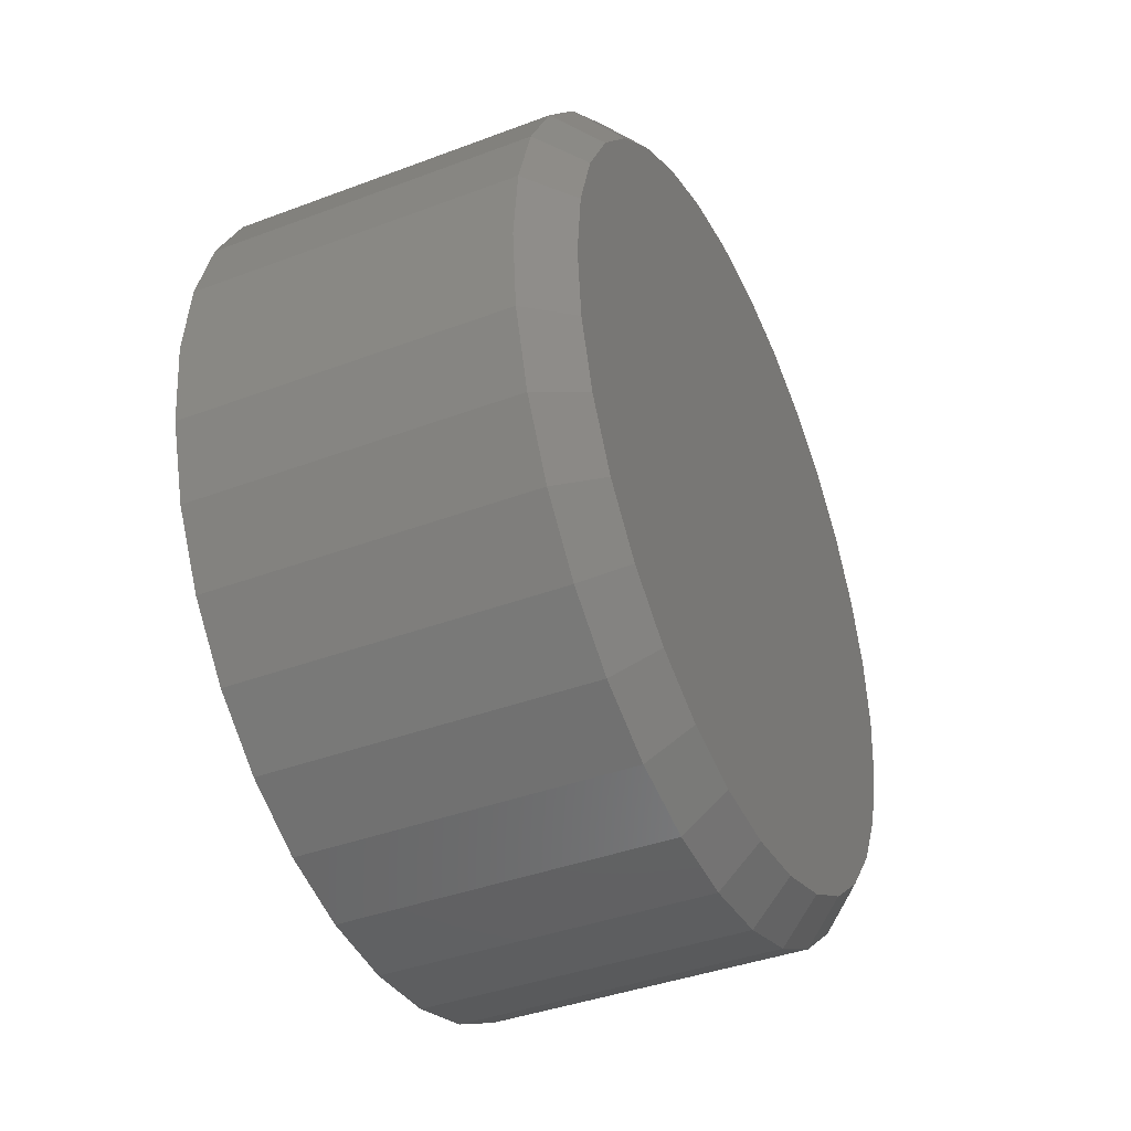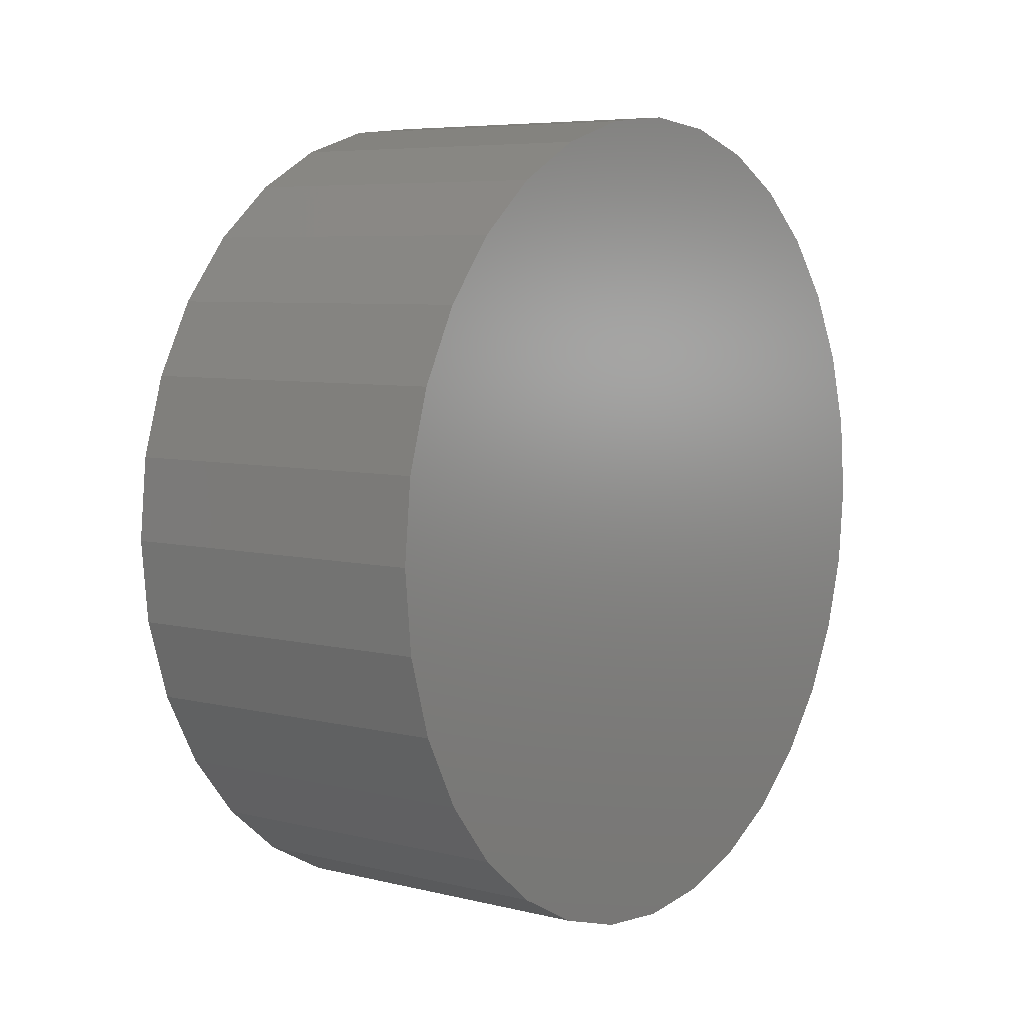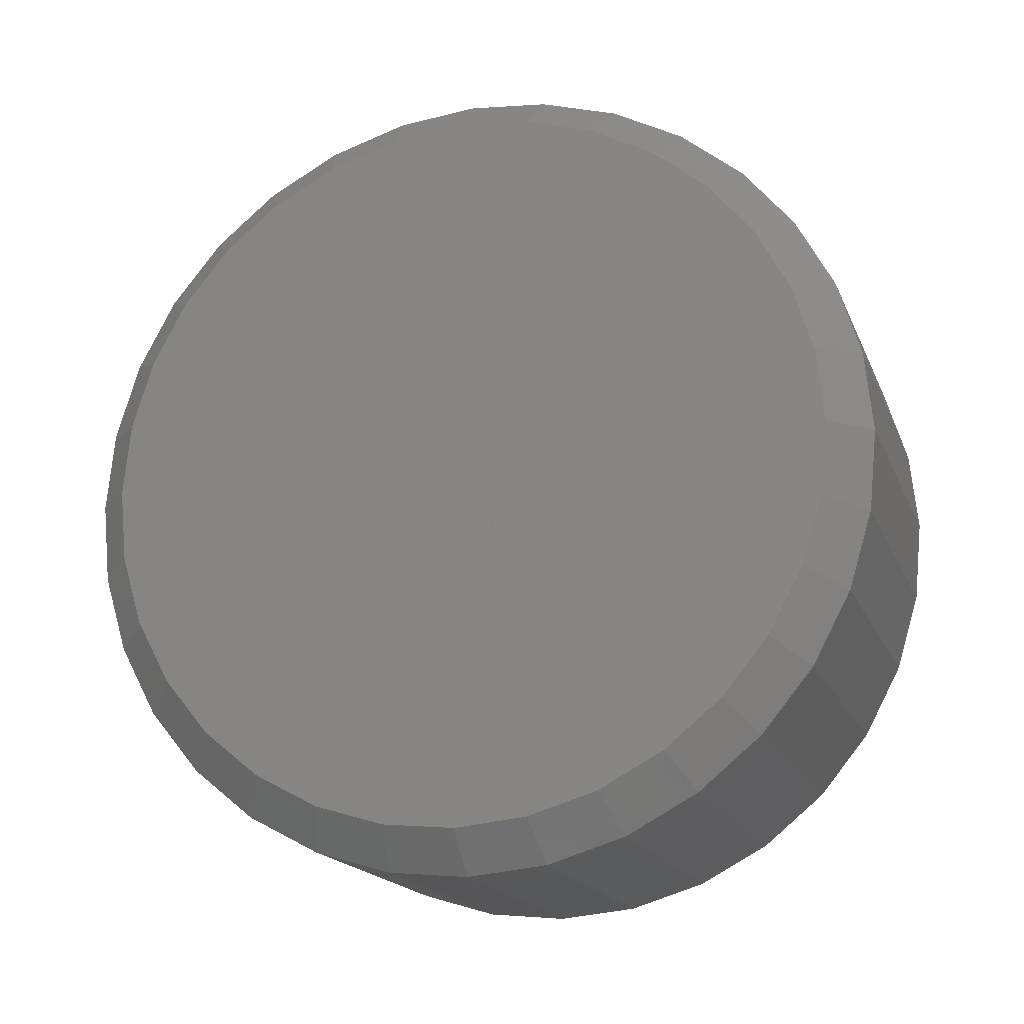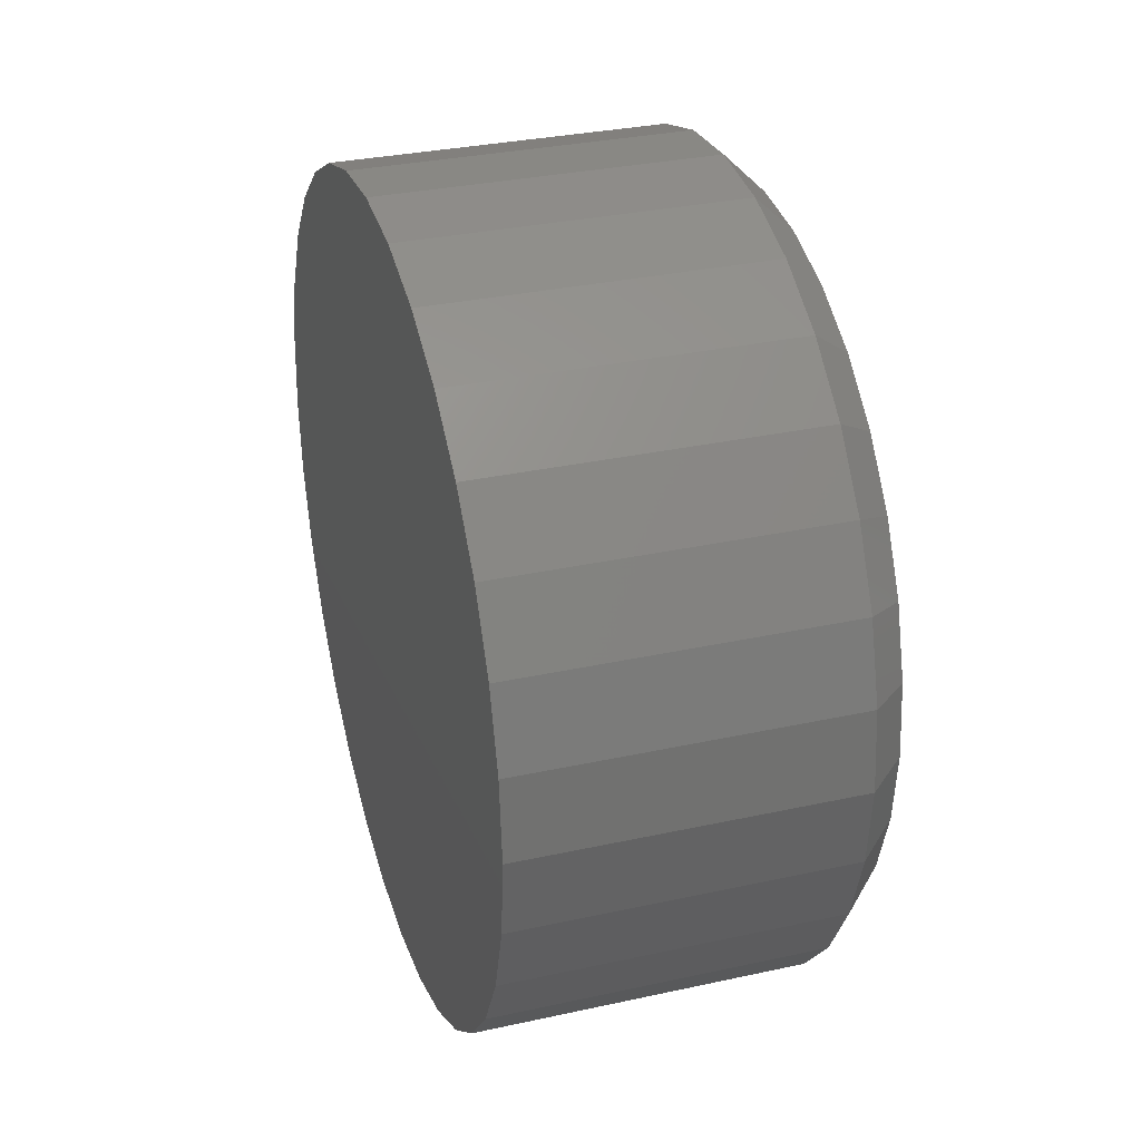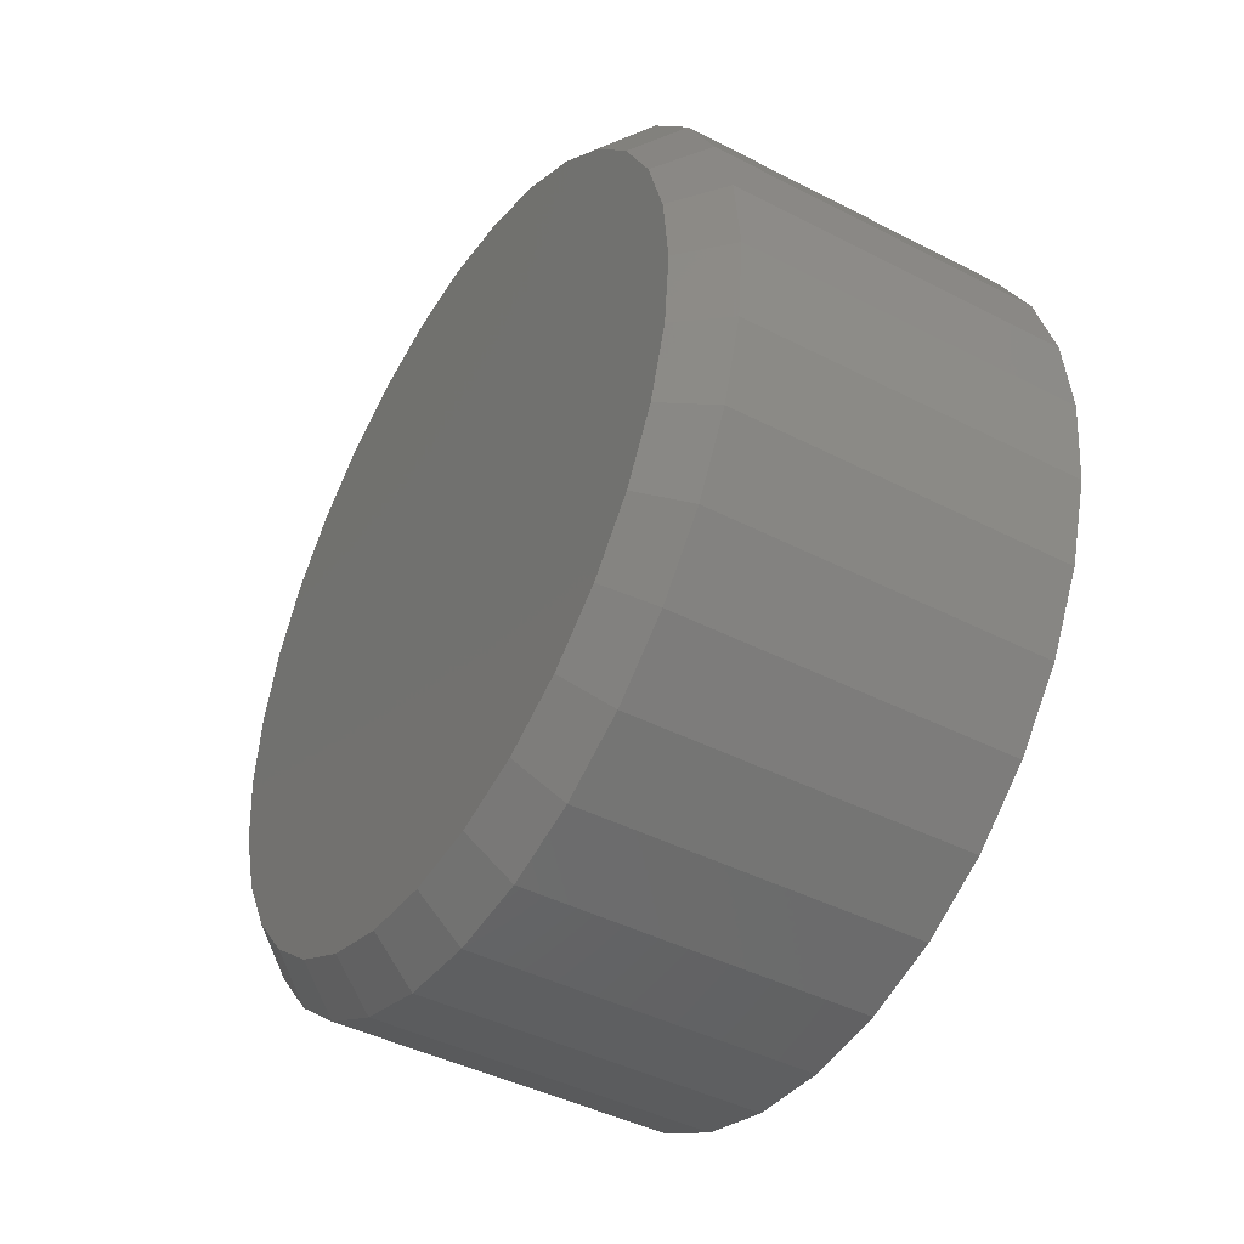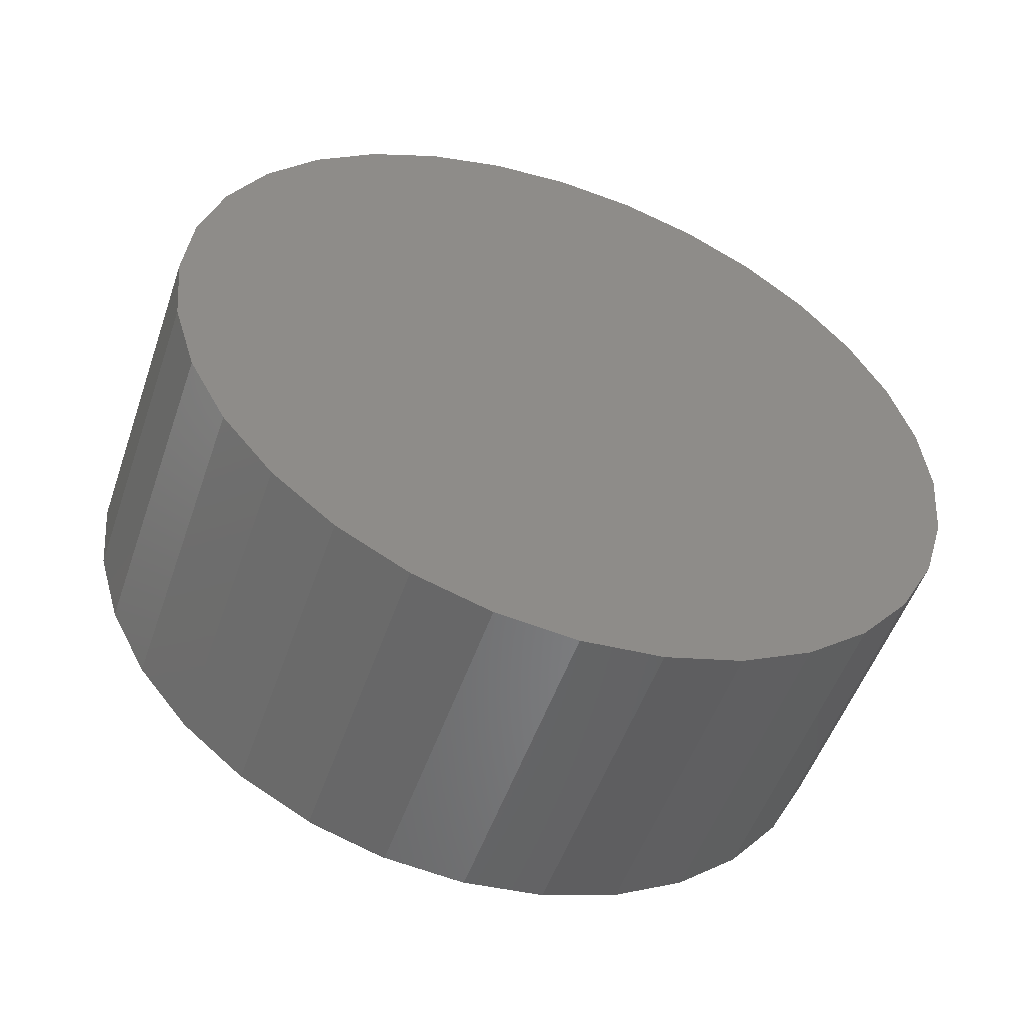
<metadata>
{"format":"stl","ext":"stl","renderer":"f3d","projection":"perspective","resolution":1024,"background":"white","views":[{"elev":-40.0,"azim":24.9,"up":"+Y"},{"elev":6.4,"azim":-144.0,"up":"+Y"},{"elev":-17.8,"azim":107.5,"up":"+Z"},{"elev":32.2,"azim":-17.0,"up":"+Y"},{"elev":-43.4,"azim":148.7,"up":"+Y"},{"elev":-52.5,"azim":-109.0,"up":"+Y"}]}
</metadata>
<code>
# stl→obj: 96 verts, 188 faces
v 0.07031 -0.005983 0.06977
v 0.07031 0.02177 0.06977
v 0.07031 0.007895 0.07113
v 0.07031 -0.01933 0.06572
v 0.07031 0.03512 0.06572
v 0.07031 -0.03163 0.05915
v 0.07031 0.04742 0.05915
v 0.07031 -0.04241 0.0503
v 0.07031 0.05819 0.0503
v 0.07031 -0.05125 0.03952
v 0.07031 0.06704 0.03952
v 0.07031 0.06704 -0.03952
v 0.07031 -0.04241 -0.0503
v 0.07031 0.05819 -0.0503
v 0.07031 -0.03163 -0.05915
v 0.07031 0.04742 -0.05915
v 0.07031 -0.01933 -0.06572
v 0.07031 0.03512 -0.06572
v 0.07031 -0.005983 -0.06977
v 0.07031 0.02177 -0.06977
v 0.07031 0.007895 -0.07113
v 0.07031 0.07361 0.02722
v 0.07031 -0.05783 0.02722
v 0.07031 0.07766 0.01388
v 0.07031 -0.06187 0.01388
v 0.07031 0.07903 -1.272e-16
v 0.07031 -0.06324 -6.081e-17
v 0.07031 0.07766 -0.01388
v 0.07031 -0.06187 -0.01388
v 0.07031 0.07361 -0.02722
v 0.07031 -0.05783 -0.02722
v 0.07031 -0.05125 -0.03952
v 0 0.08684 -5.124e-17
v 0.0625 0.08684 -1.407e-16
v 0 0.08533 -0.0154
v 0.0625 0.08533 -0.0154
v 0 0.08083 -0.03021
v 0.0625 0.08083 -0.03021
v 0 0.07354 -0.04386
v 0.0625 0.07354 -0.04386
v 0 0.06372 -0.05582
v 0.0625 0.06372 -0.05582
v 0 0.05176 -0.06564
v 0.0625 0.05176 -0.06564
v 0 0.03811 -0.07294
v 0.0625 0.03811 -0.07294
v 0 0.0233 -0.07743
v 0.0625 0.0233 -0.07743
v 0 0.007895 -0.07895
v 0.0625 0.007895 -0.07895
v 0 -0.007507 -0.07743
v 0.0625 -0.007507 -0.07743
v 0 -0.02232 -0.07294
v 0.0625 -0.02232 -0.07294
v 0 -0.03597 -0.06564
v 0.0625 -0.03597 -0.06564
v 0 -0.04793 -0.05582
v 0.0625 -0.04793 -0.05582
v 0 -0.05775 -0.04386
v 0.0625 -0.05775 -0.04386
v 0 -0.06504 -0.03021
v 0.0625 -0.06504 -0.03021
v 0 -0.06954 -0.0154
v 0.0625 -0.06954 -0.0154
v 0 -0.07105 -3.191e-17
v 0.0625 -0.07105 -3.191e-17
v 0 -0.06954 0.0154
v 0.0625 -0.06954 0.0154
v 0 -0.06504 0.03021
v 0.0625 -0.06504 0.03021
v 0 -0.05775 0.04386
v 0.0625 -0.05775 0.04386
v 0 -0.04793 0.05582
v 0.0625 -0.04793 0.05582
v 0 -0.03597 0.06564
v 0.0625 -0.03597 0.06564
v 0 -0.02232 0.07294
v 0.0625 -0.02232 0.07294
v 0 -0.007507 0.07743
v 0.0625 -0.007507 0.07743
v 0 0.007895 0.07895
v 0.0625 0.007895 0.07895
v 0 0.0233 0.07743
v 0.0625 0.0233 0.07743
v 0 0.03811 0.07294
v 0.0625 0.03811 0.07294
v 0 0.05176 0.06564
v 0.0625 0.05176 0.06564
v 0 0.06372 0.05582
v 0.0625 0.06372 0.05582
v 0 0.07354 0.04386
v 0.0625 0.07354 0.04386
v 0 0.08083 0.03021
v 0.0625 0.08083 0.03021
v 0 0.08533 0.0154
v 0.0625 0.08533 0.0154
f 1 2 3
f 2 1 4
f 2 4 5
f 5 4 6
f 5 6 7
f 7 6 8
f 7 8 9
f 9 8 10
f 9 10 11
f 12 13 14
f 14 13 15
f 14 15 16
f 16 15 17
f 16 17 18
f 18 17 19
f 18 19 20
f 20 19 21
f 11 10 22
f 22 10 23
f 22 23 24
f 24 23 25
f 24 25 26
f 26 25 27
f 26 27 28
f 28 27 29
f 28 29 30
f 30 29 31
f 30 31 12
f 12 31 32
f 12 32 13
f 33 34 35
f 35 34 36
f 35 36 37
f 37 36 38
f 37 38 39
f 39 38 40
f 39 40 41
f 41 40 42
f 41 42 43
f 43 42 44
f 43 44 45
f 45 44 46
f 45 46 47
f 47 46 48
f 47 48 49
f 49 48 50
f 49 50 51
f 51 50 52
f 51 52 53
f 53 52 54
f 53 54 55
f 55 54 56
f 55 56 57
f 57 56 58
f 57 58 59
f 59 58 60
f 59 60 61
f 61 60 62
f 61 62 63
f 63 62 64
f 63 64 65
f 65 64 66
f 65 66 67
f 67 66 68
f 67 68 69
f 69 68 70
f 69 70 71
f 71 70 72
f 71 72 73
f 73 72 74
f 73 74 75
f 75 74 76
f 75 76 77
f 77 76 78
f 77 78 79
f 79 78 80
f 79 80 81
f 81 80 82
f 81 82 83
f 83 82 84
f 83 84 85
f 85 84 86
f 85 86 87
f 87 86 88
f 87 88 89
f 89 88 90
f 89 90 91
f 91 90 92
f 91 92 93
f 93 92 94
f 93 94 95
f 95 94 96
f 95 96 33
f 33 96 34
f 27 25 66
f 25 68 66
f 34 96 26
f 96 24 26
f 96 94 22
f 24 96 22
f 92 90 11
f 11 94 92
f 22 94 11
f 88 86 5
f 7 88 5
f 7 9 88
f 84 82 2
f 2 86 84
f 5 86 2
f 80 78 4
f 1 80 4
f 1 3 80
f 76 74 6
f 6 78 76
f 4 78 6
f 72 70 23
f 10 72 23
f 10 8 72
f 25 70 68
f 23 70 25
f 9 11 90
f 90 88 9
f 3 2 82
f 82 80 3
f 8 6 74
f 74 72 8
f 26 28 34
f 28 36 34
f 66 64 27
f 64 29 27
f 64 62 31
f 29 64 31
f 60 58 32
f 32 62 60
f 31 62 32
f 56 54 17
f 15 56 17
f 15 13 56
f 52 50 19
f 19 54 52
f 17 54 19
f 48 46 18
f 20 48 18
f 20 21 48
f 44 42 16
f 16 46 44
f 18 46 16
f 40 38 30
f 12 40 30
f 12 14 40
f 28 38 36
f 30 38 28
f 13 32 58
f 58 56 13
f 21 19 50
f 50 48 21
f 14 16 42
f 42 40 14
f 81 83 79
f 77 79 83
f 85 77 83
f 75 77 85
f 87 75 85
f 73 75 87
f 89 73 87
f 43 55 41
f 53 55 43
f 45 53 43
f 51 53 45
f 47 51 45
f 49 51 47
f 55 57 41
f 41 57 59
f 41 59 39
f 39 59 61
f 39 61 37
f 37 61 63
f 37 63 35
f 35 63 65
f 35 65 33
f 33 65 67
f 33 67 95
f 95 67 69
f 95 69 93
f 93 69 71
f 93 71 91
f 91 71 73
f 91 73 89

</code>
